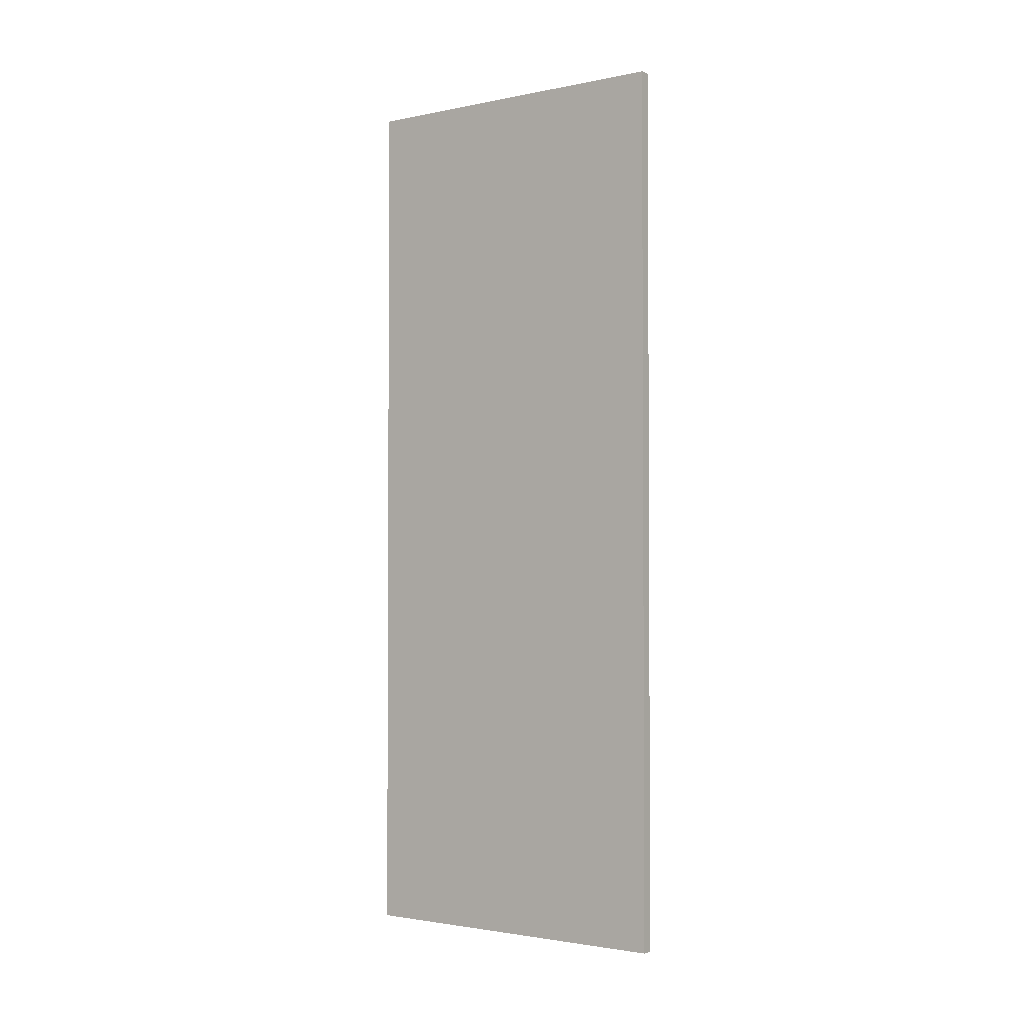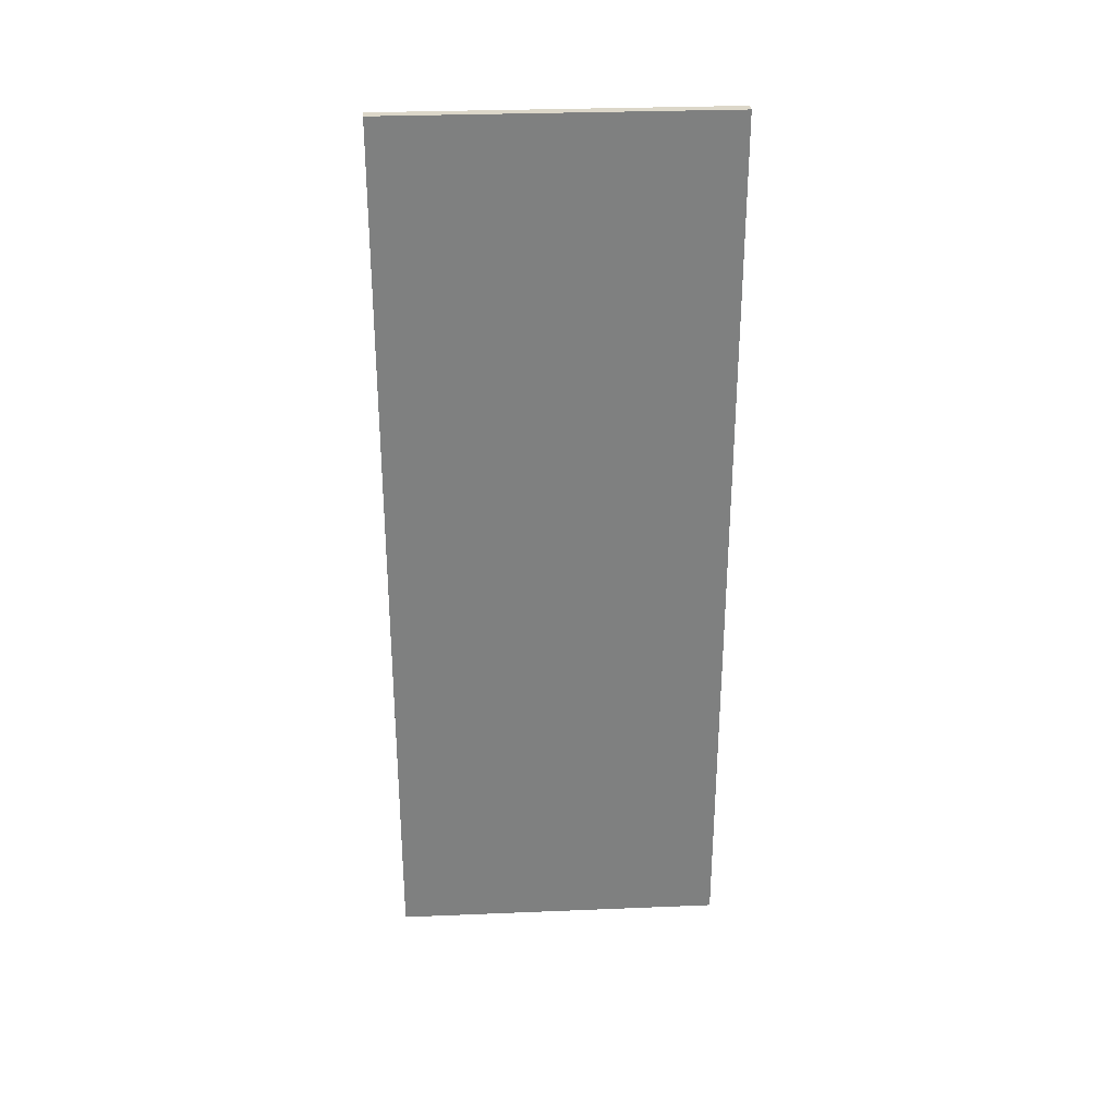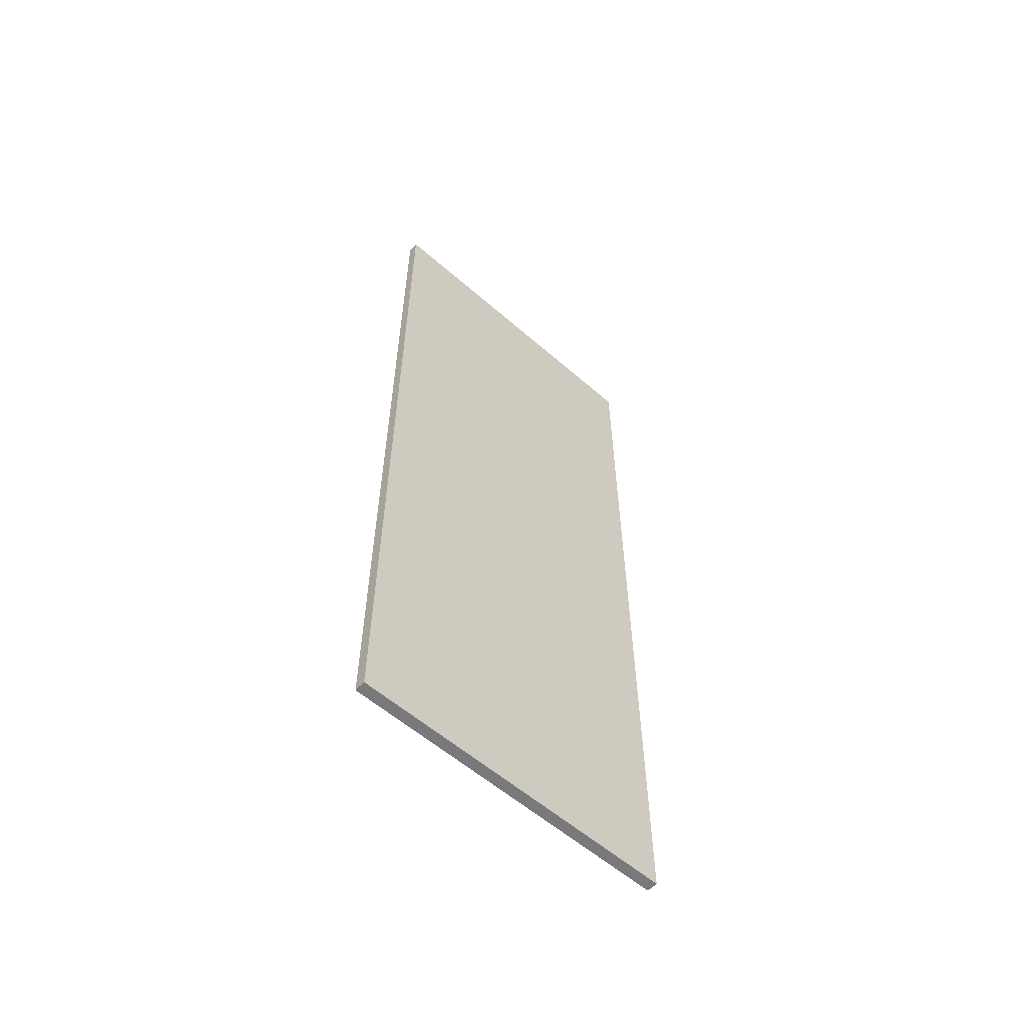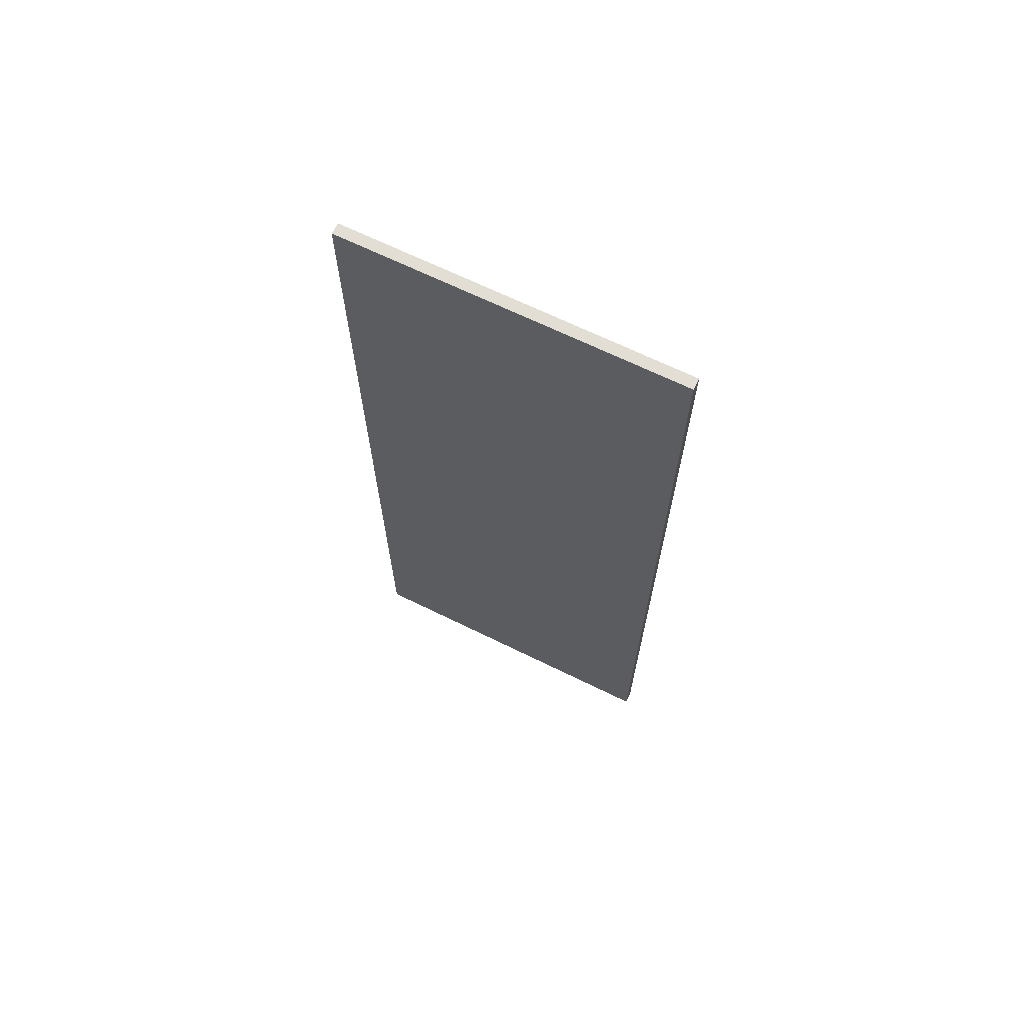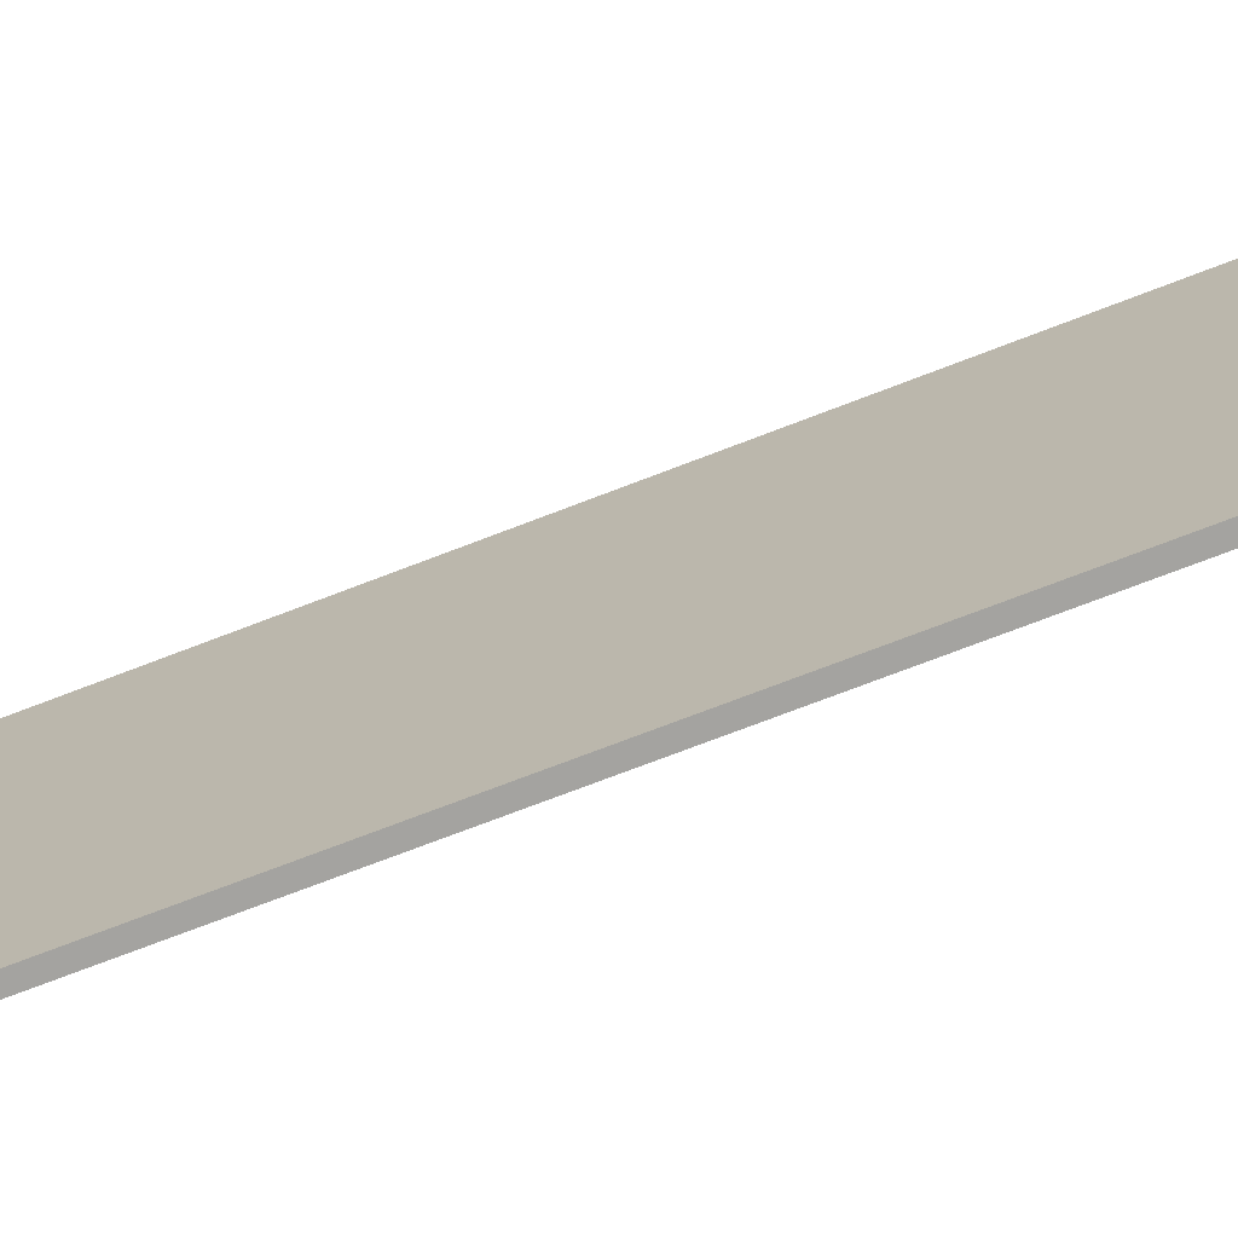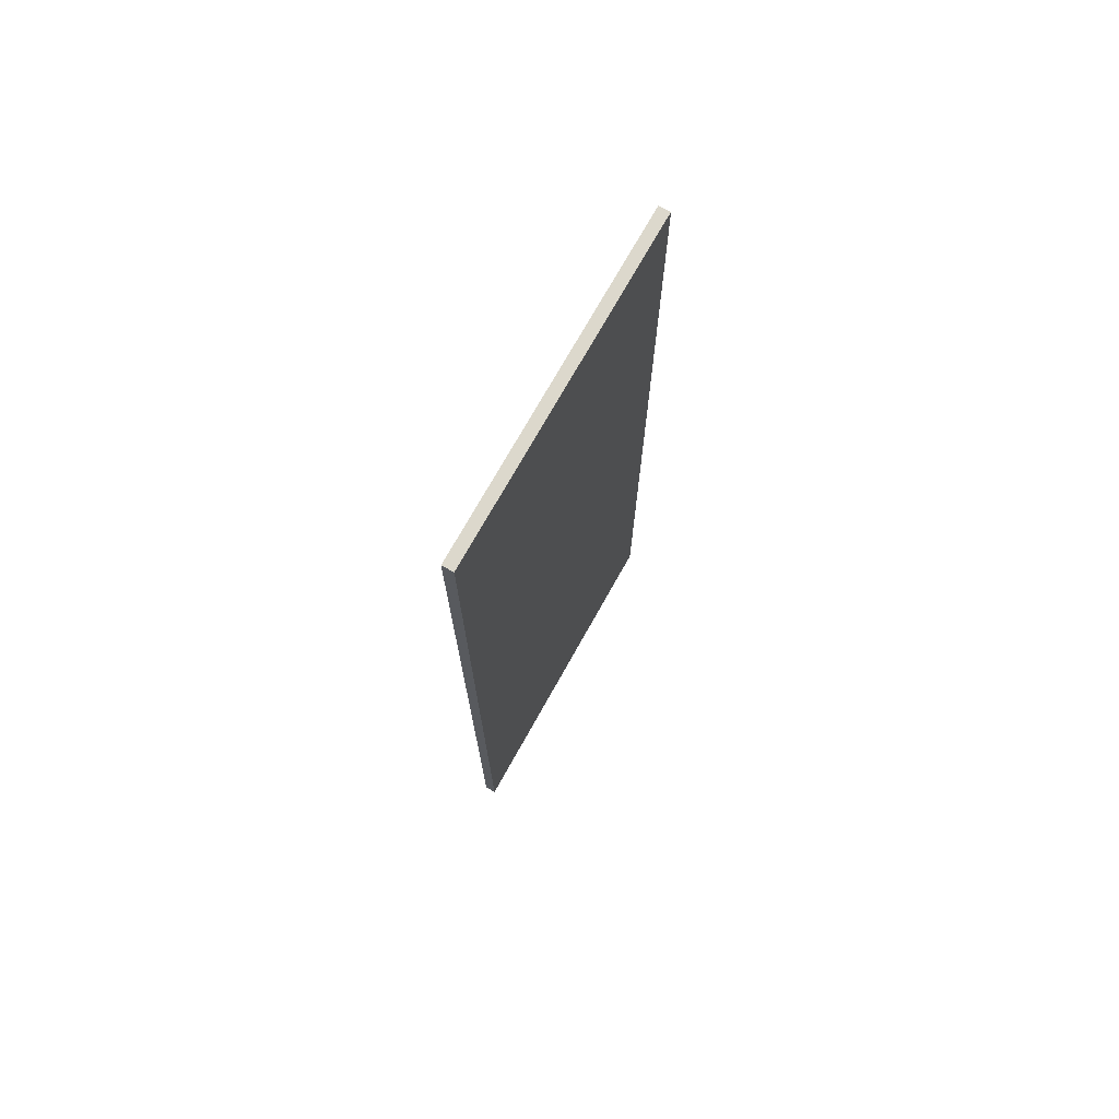
<metadata>
{"format":"obj","ext":"obj","renderer":"f3d","projection":"perspective","resolution":1024,"background":"white","views":[{"elev":-2.1,"azim":125.7,"up":"+Z"},{"elev":30.3,"azim":86.6,"up":"+Z"},{"elev":-57.9,"azim":47.9,"up":"+Z"},{"elev":67.3,"azim":-63.8,"up":"+Z"},{"elev":-72.8,"azim":111.1,"up":"+Y"},{"elev":72.7,"azim":29.2,"up":"+Z"}]}
</metadata>
<code>
v  309.7 0 -400
v  309.7 0 400
v  299.7 0 400
v  299.7 0 -400
v  309.7 300 -400
v  299.7 300 -400
v  299.7 300 400
v  309.7 300 400
o Wall_Long
g Wall_Long
f 1 2 3
f 3 4 1
f 5 6 7
f 7 8 5
f 8 7 3
f 3 2 8
f 5 8 2
f 2 1 5
f 6 5 1
f 1 4 6
f 7 6 4
f 4 3 7

</code>
